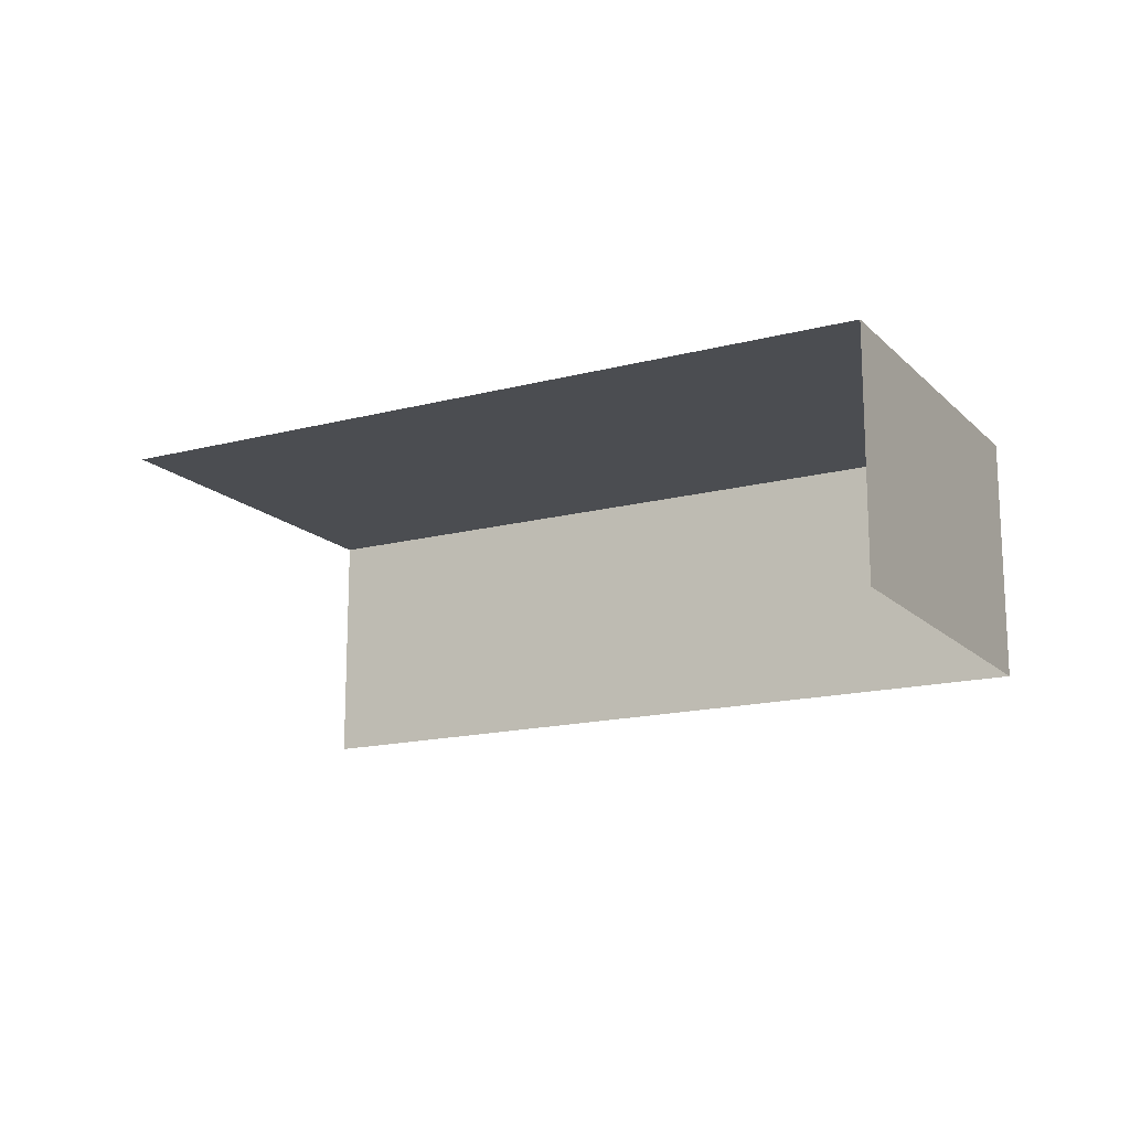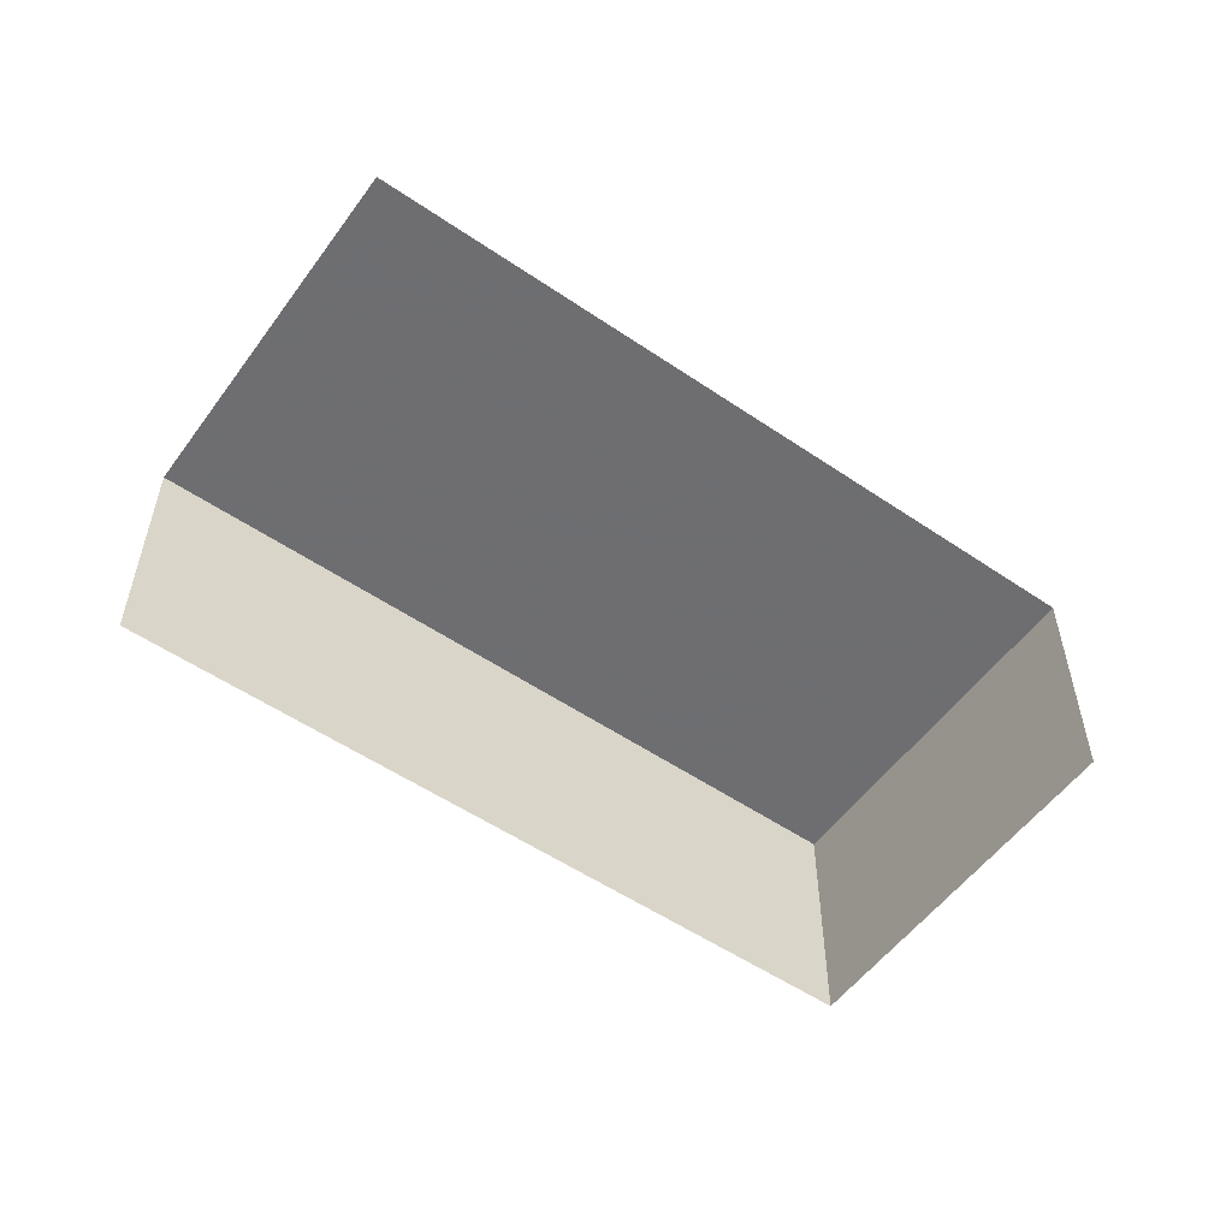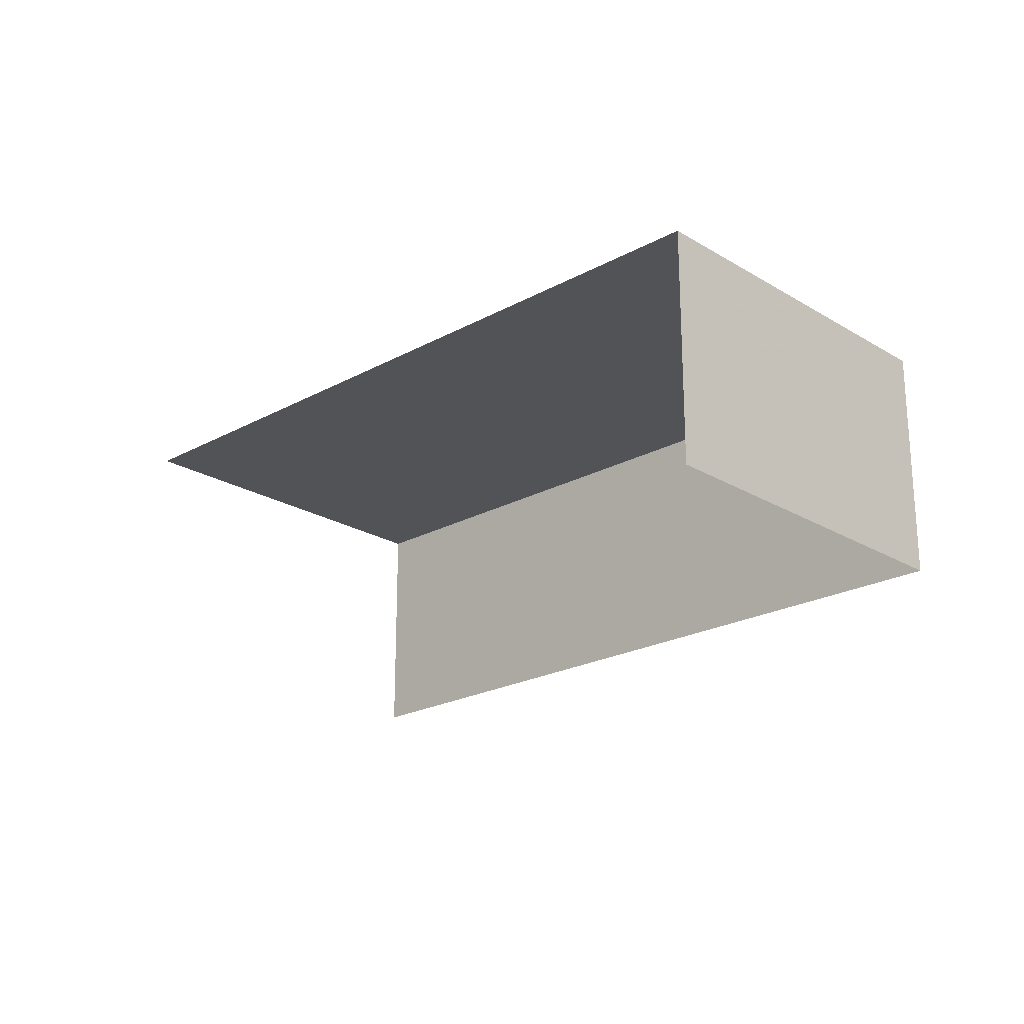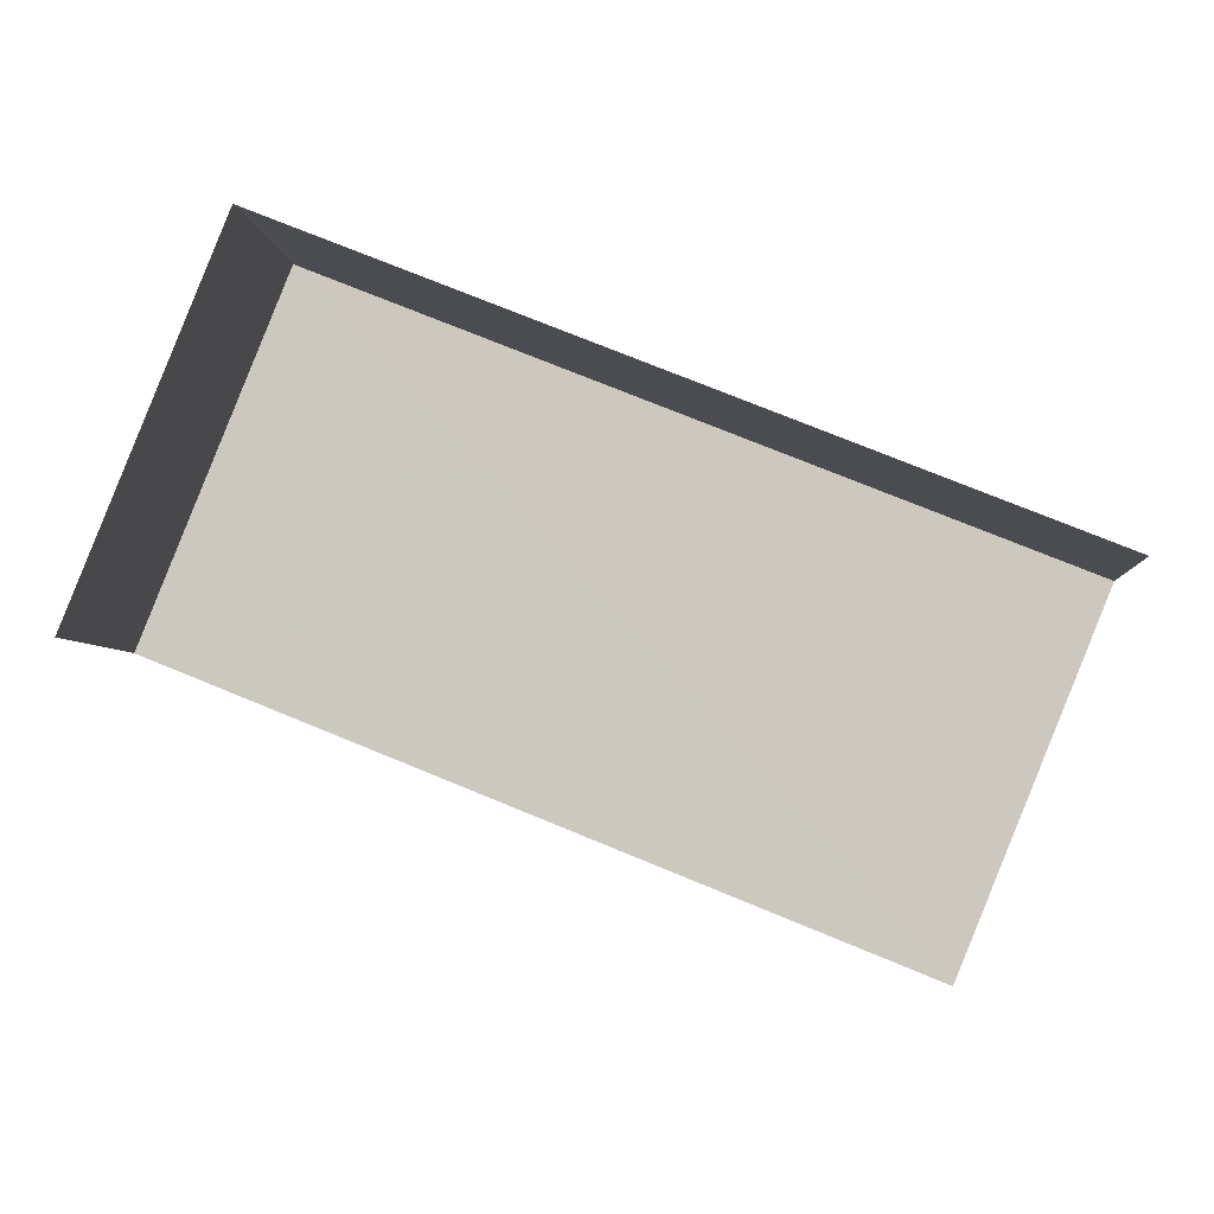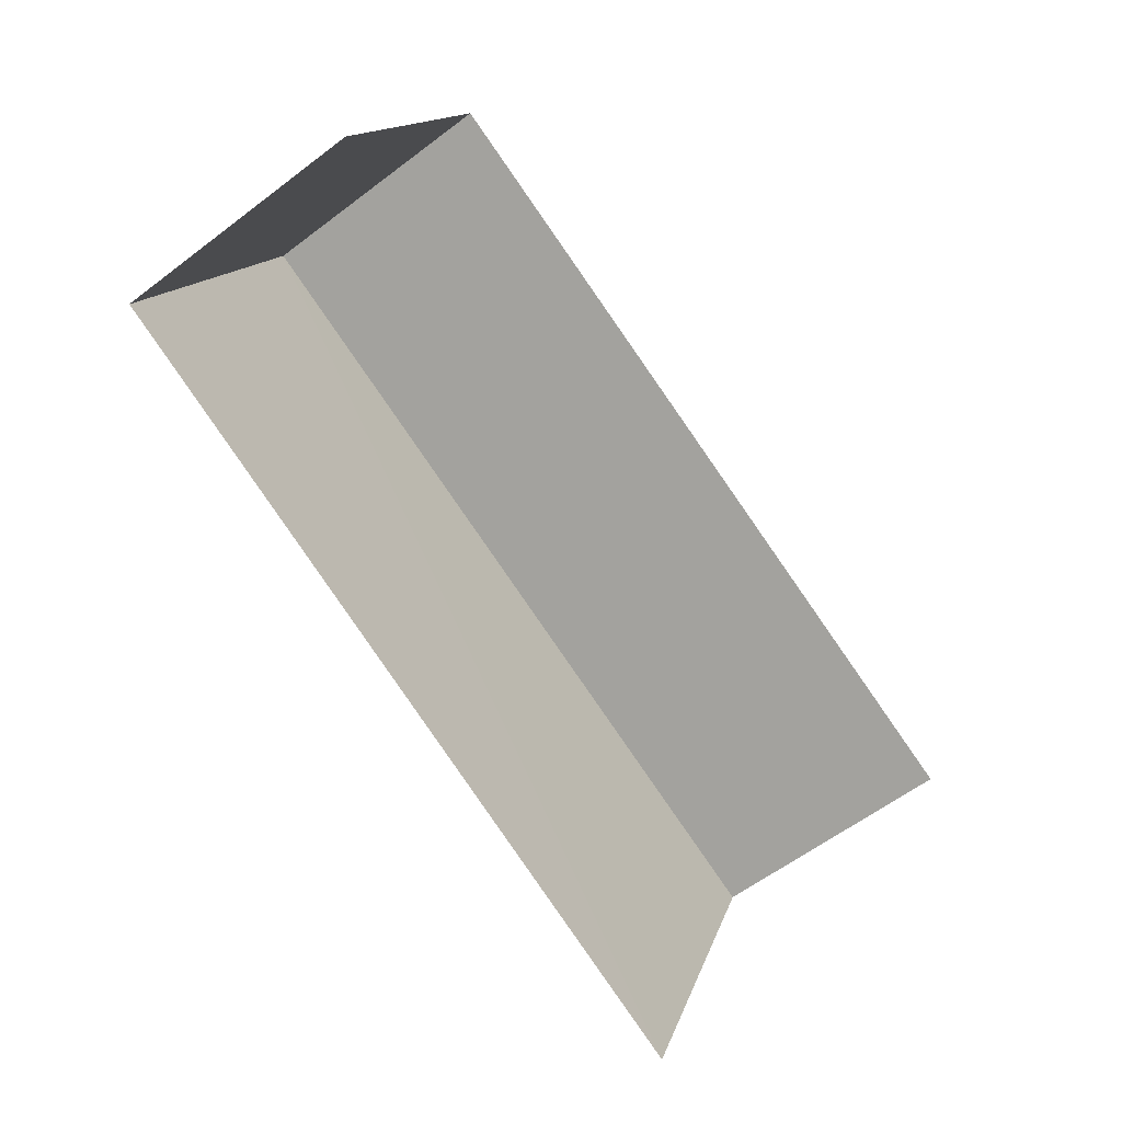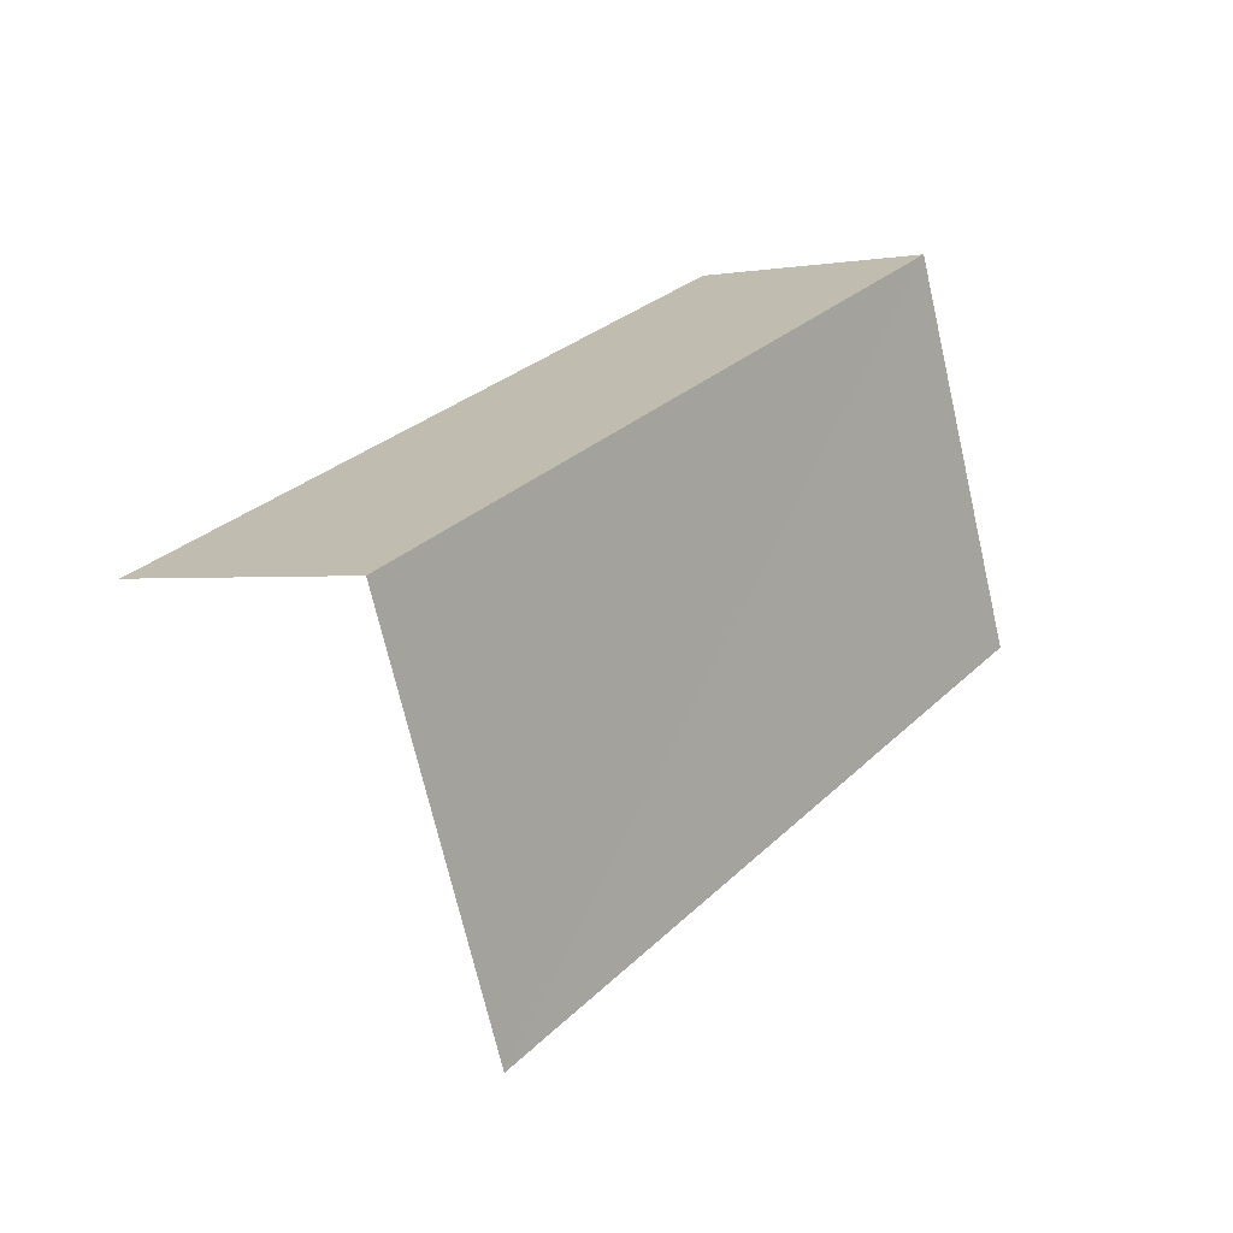
<metadata>
{"format":"obj","ext":"obj","renderer":"f3d","projection":"perspective","resolution":1024,"background":"white","views":[{"elev":-15.9,"azim":50.5,"up":"+Z"},{"elev":-54.3,"azim":-13.8,"up":"+Z"},{"elev":-22.0,"azim":65.5,"up":"+Z"},{"elev":-4.2,"azim":-175.4,"up":"+Y"},{"elev":-58.5,"azim":128.0,"up":"+Y"},{"elev":0.3,"azim":-53.0,"up":"+Y"}]}
</metadata>
<code>
v -2.198e+05 -1.24e+05 28.41
v -2.198e+05 -1.24e+05 28.41
v -2.198e+05 -1.24e+05 28.41
v -2.198e+05 -1.24e+05 28.41
v -2.198e+05 -1.24e+05 30.37
v -2.198e+05 -1.24e+05 30.37
v -2.198e+05 -1.24e+05 30.37
v -2.198e+05 -1.24e+05 30.37
f 1 2 3
f 1 4 2
f 8 2 4
f 8 5 2
f 7 3 2
f 5 7 2
f 5 6 7
f 5 8 6
f 7 1 3
f 7 6 1
f 6 4 1
f 6 8 4

</code>
